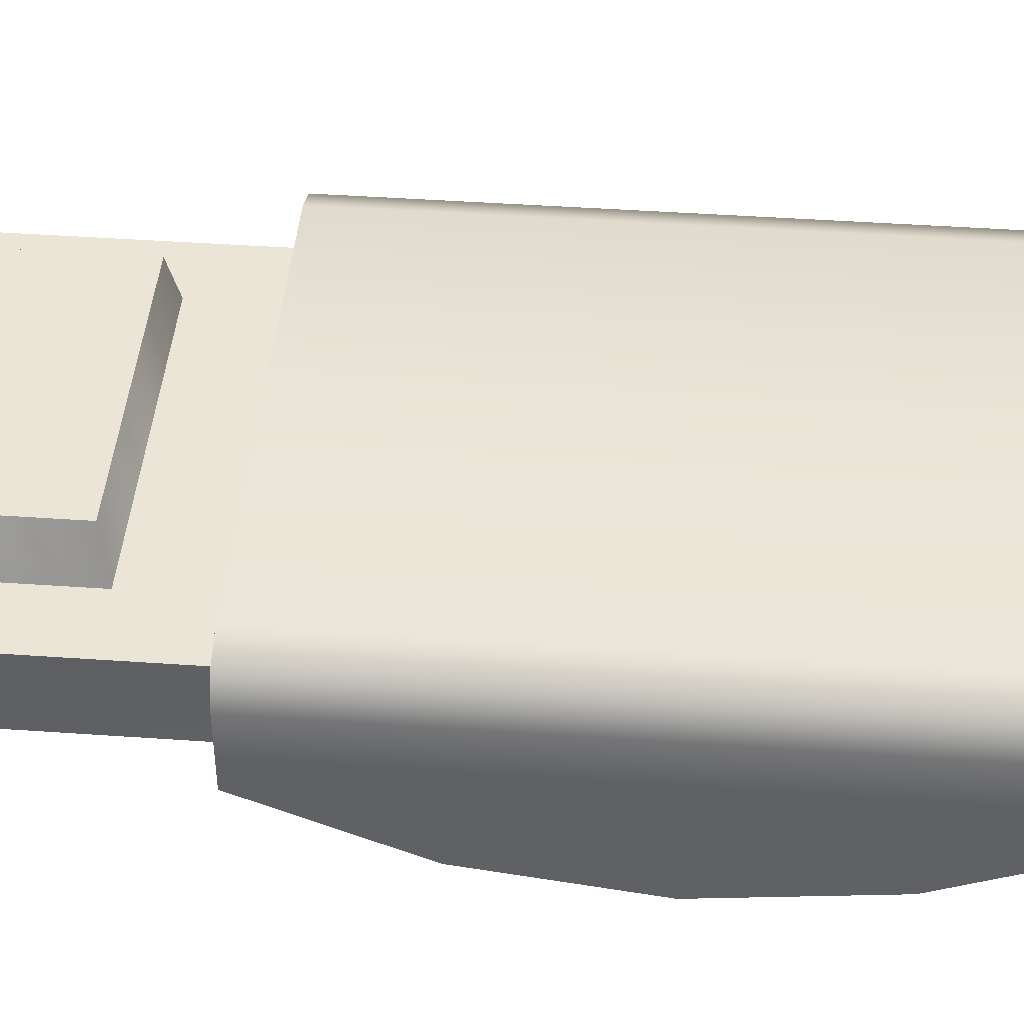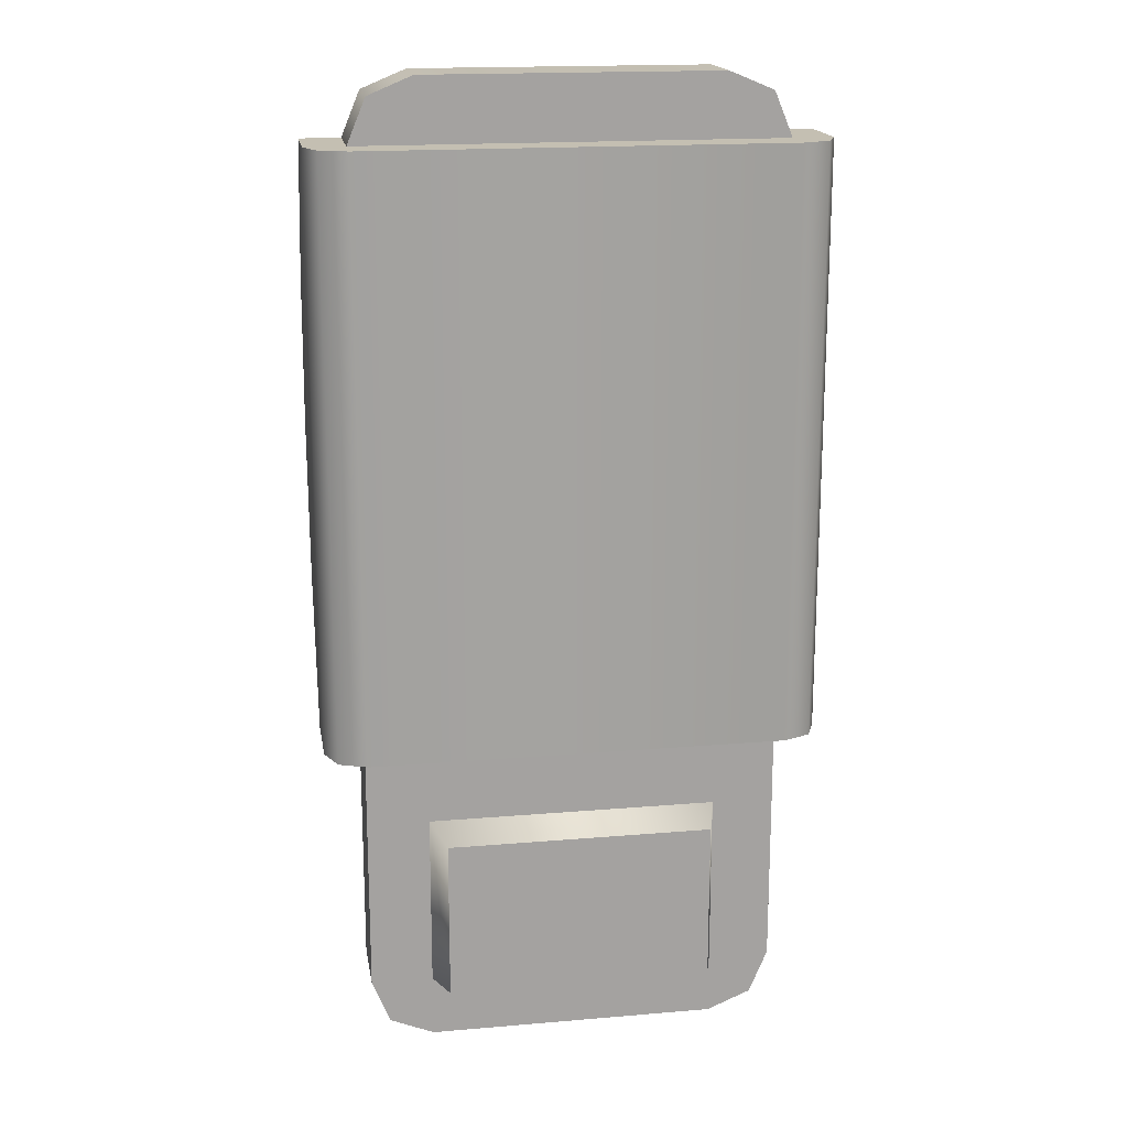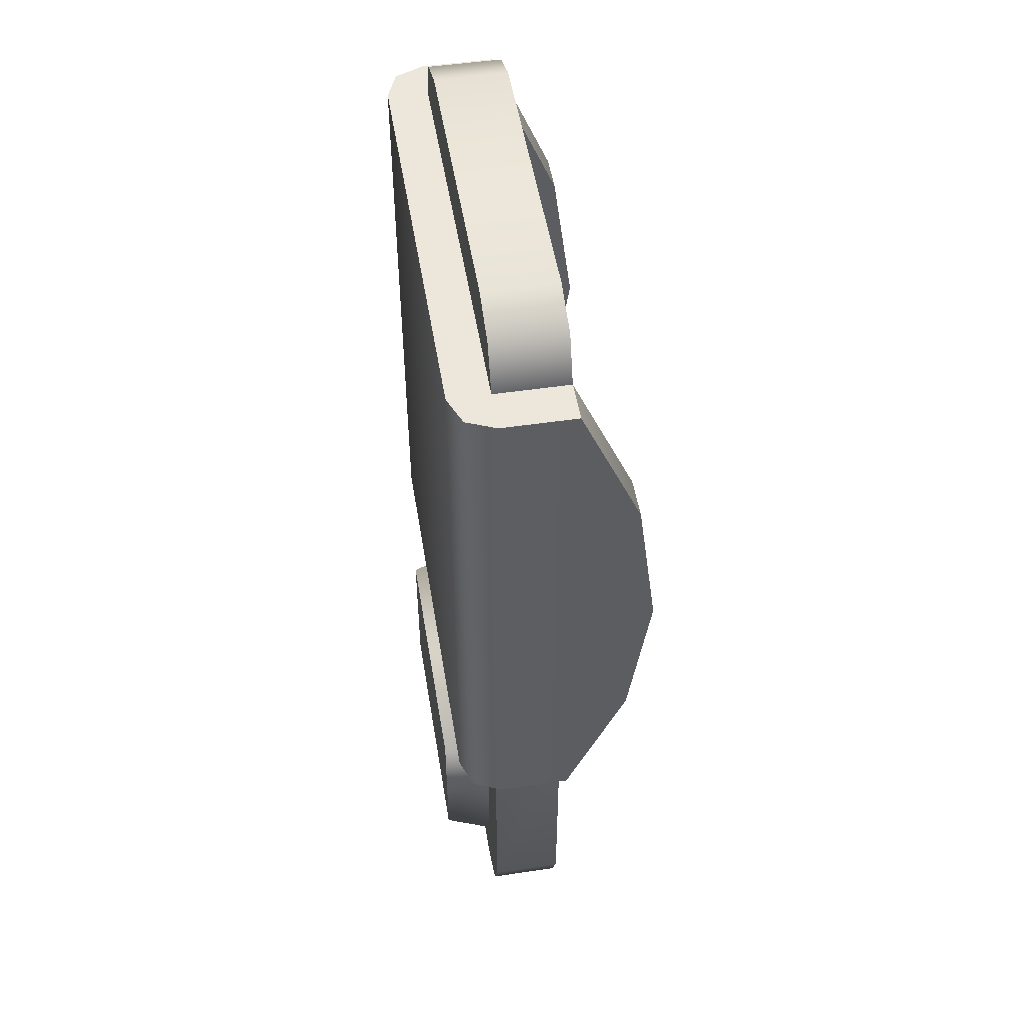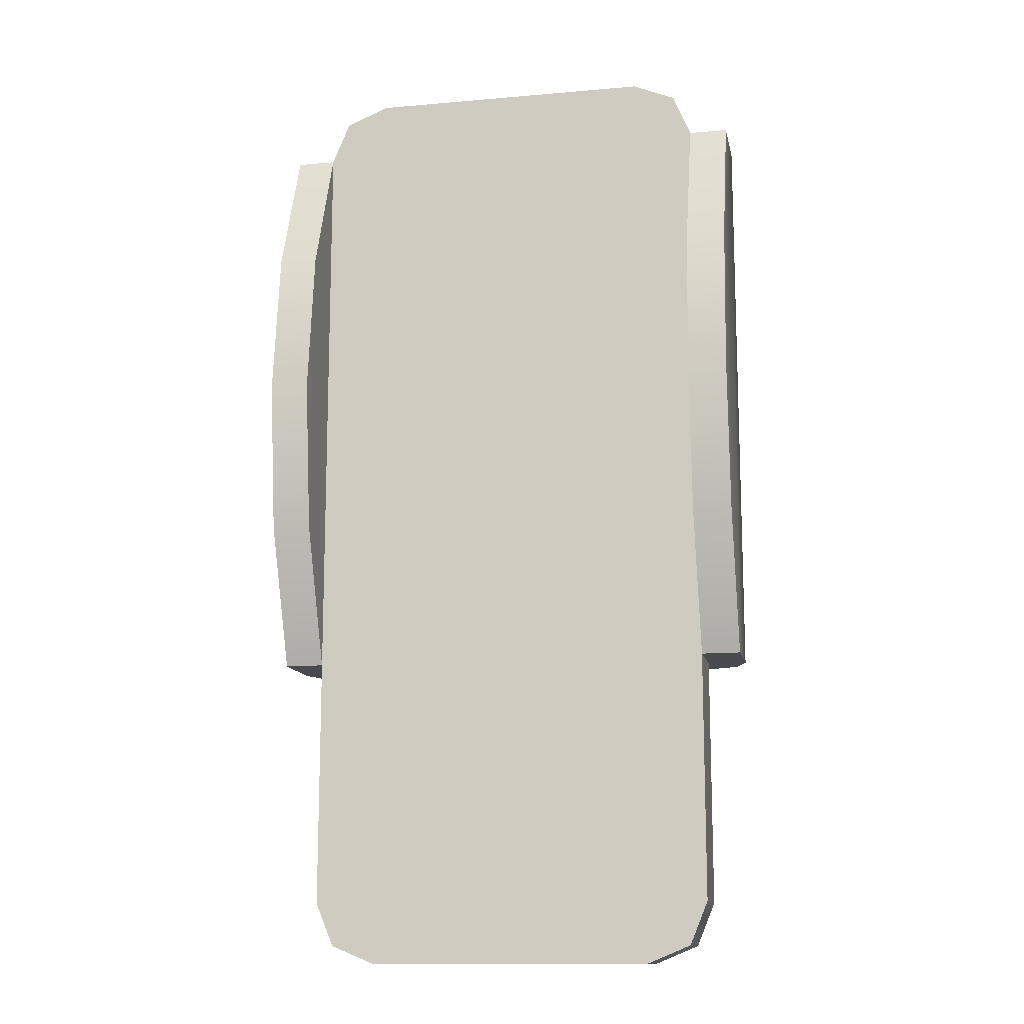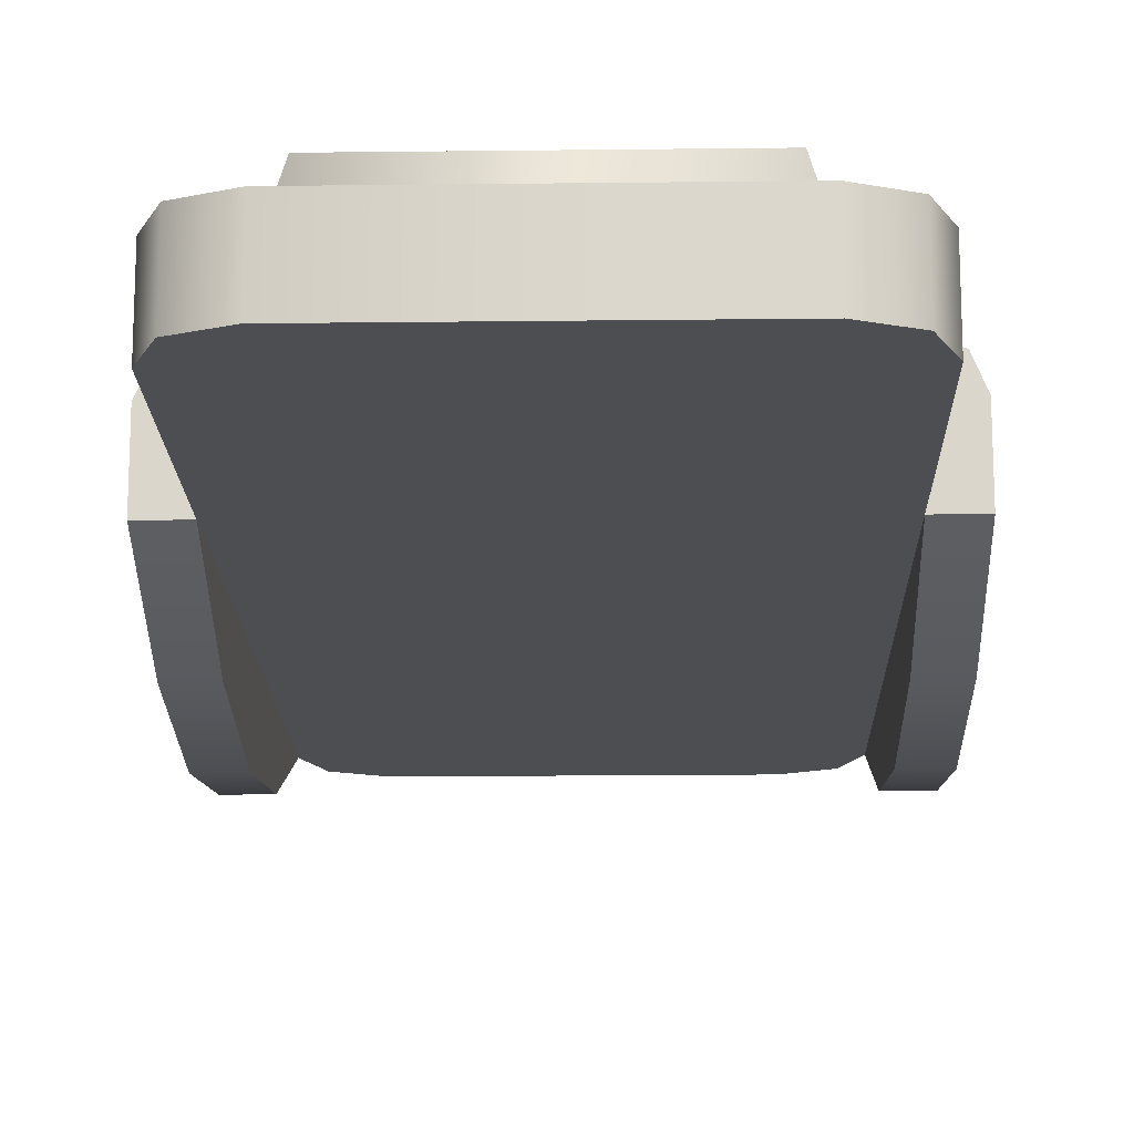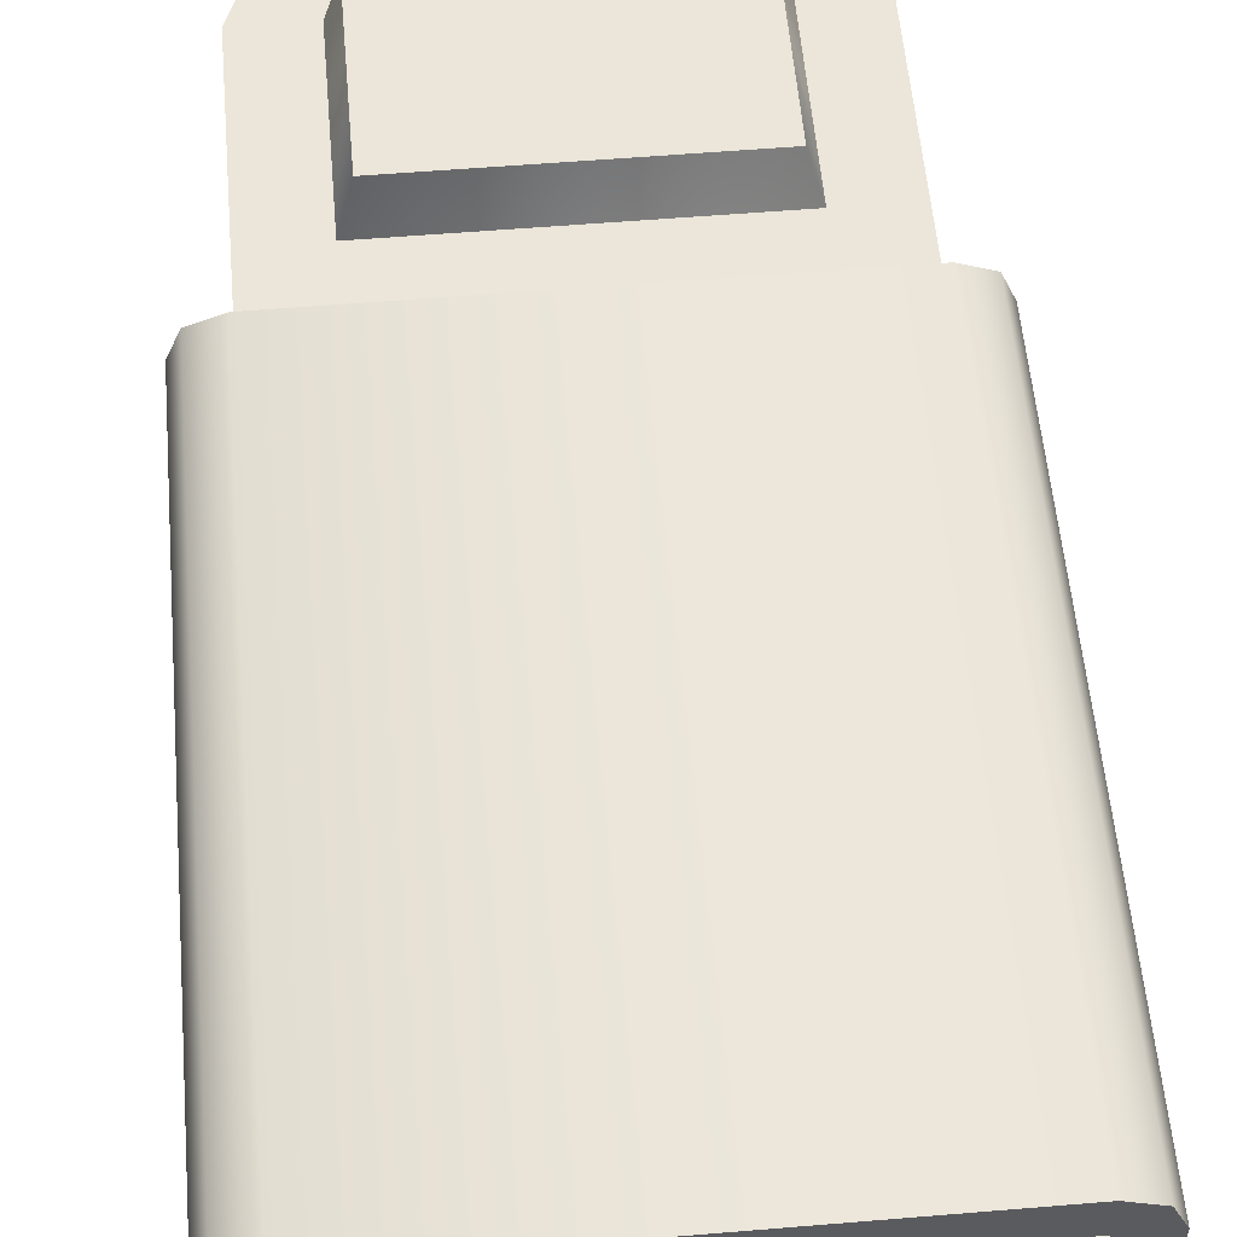
<metadata>
{"format":"obj","ext":"obj","renderer":"f3d","projection":"perspective","resolution":1024,"background":"white","views":[{"elev":44.1,"azim":-85.3,"up":"+Y"},{"elev":17.6,"azim":170.5,"up":"+Z"},{"elev":50.8,"azim":-99.2,"up":"+Z"},{"elev":-13.2,"azim":11.3,"up":"+Z"},{"elev":-16.5,"azim":-178.6,"up":"+Y"},{"elev":56.2,"azim":-5.0,"up":"+Y"}]}
</metadata>
<code>
g bedroll
v 0.1302 0.04484 -0.2647 1 1 1
v 0.1302 0.04484 0.2647 1 1 1
v 0.1188 0.04484 -0.2923 1 1 1
v 0.1188 0.04484 0.2923 1 1 1
v 0.09113 0.04484 -0.3038 1 1 1
v 0.09113 0.04484 -0.2647 1 1 1
v 0.09113 0.04484 -0.1547 1 1 1
v 0.09113 0.04484 0.3038 1 1 1
v -0.09113 0.04484 -0.2647 1 1 1
v -0.09113 0.04484 -0.3038 1 1 1
v -0.09113 0.04484 -0.1547 1 1 1
v -0.1188 0.04484 -0.2923 1 1 1
v -0.09113 0.04484 0.3038 1 1 1
v -0.1188 0.04484 0.2923 1 1 1
v -0.1302 0.04484 -0.2647 1 1 1
v -0.1302 0.04484 0.2647 1 1 1
v 0.09113 4.512e-17 0.3038 1 1 1
v -0.09113 4.512e-17 0.3038 1 1 1
v -0.1302 0 -0.2647 1 1 1
v -0.1302 0 -0.1328 1 1 1
v -0.1302 2.256e-17 -0.08627 1 1 1
v -0.1302 2.256e-17 0.08113 1 1 1
v -0.1302 2.256e-17 0.1276 1 1 1
v -0.1302 4.512e-17 0.2647 1 1 1
v -0.1188 0 -0.2923 1 1 1
v -0.09113 0 -0.3038 1 1 1
v 0.09113 0 -0.3038 1 1 1
v 0.1188 4.512e-17 0.2923 1 1 1
v -0.1188 4.512e-17 0.2923 1 1 1
v 0.1302 4.512e-17 0.2647 1 1 1
v 0.1188 0 -0.2923 1 1 1
v 0.1302 0 -0.2647 1 1 1
v 0.1302 2.256e-17 -0.1328 1 1 1
v 0.1302 2.256e-17 -0.08627 1 1 1
v 0.1302 2.256e-17 0.08113 1 1 1
v 0.1302 2.256e-17 0.1276 1 1 1
v -0.08293 0.07484 -0.2598 1 1 1
v -0.08293 0.07484 -0.1597 1 1 1
v 0.08293 0.07484 -0.2598 1 1 1
v 0.08293 0.07484 -0.1597 1 1 1
f 3 2 1
f 2 3 4
f 4 3 5
f 4 5 6
f 7 4 6
f 4 7 8
f 6 5 9
f 9 5 10
f 8 7 11
f 9 10 12
f 9 12 11
f 8 11 13
f 11 12 13
f 13 12 14
f 14 12 15
f 14 15 16
f 8 18 17
f 18 8 13
f 20 15 19
f 15 20 16
f 16 20 21
f 16 21 22
f 16 22 23
f 16 23 24
f 19 12 25
f 12 19 15
f 10 27 26
f 27 10 5
f 12 26 25
f 26 12 10
f 4 17 28
f 17 4 8
f 29 16 24
f 16 29 14
f 4 30 2
f 30 4 28
f 5 31 27
f 31 5 3
f 13 29 18
f 29 13 14
f 1 31 3
f 31 1 32
f 2 32 1
f 32 2 33
f 33 2 34
f 34 2 35
f 35 2 36
f 36 2 30
f 28 36 30
f 36 28 35
f 35 28 34
f 34 28 33
f 33 28 32
f 32 28 31
f 31 28 17
f 31 17 27
f 27 17 18
f 27 18 26
f 26 18 29
f 26 29 25
f 25 29 24
f 25 24 19
f 19 24 23
f 19 23 22
f 19 22 21
f 19 21 20
f 11 37 9
f 37 11 38
f 39 7 6
f 7 39 40
f 37 40 39
f 40 37 38
f 37 6 9
f 6 37 39
f 40 11 7
f 11 40 38
g bedroll
f 3 2 1
f 2 3 4
f 4 3 5
f 4 5 6
f 7 4 6
f 4 7 8
f 6 5 9
f 9 5 10
f 8 7 11
f 9 10 12
f 9 12 11
f 8 11 13
f 11 12 13
f 13 12 14
f 14 12 15
f 14 15 16
f 8 18 17
f 18 8 13
f 20 15 19
f 15 20 16
f 16 20 21
f 16 21 22
f 16 22 23
f 16 23 24
f 19 12 25
f 12 19 15
f 10 27 26
f 27 10 5
f 12 26 25
f 26 12 10
f 4 17 28
f 17 4 8
f 29 16 24
f 16 29 14
f 4 30 2
f 30 4 28
f 5 31 27
f 31 5 3
f 13 29 18
f 29 13 14
f 1 31 3
f 31 1 32
f 2 32 1
f 32 2 33
f 33 2 34
f 34 2 35
f 35 2 36
f 36 2 30
f 28 36 30
f 36 28 35
f 35 28 34
f 34 28 33
f 33 28 32
f 32 28 31
f 31 28 17
f 31 17 27
f 27 17 18
f 27 18 26
f 26 18 29
f 26 29 25
f 25 29 24
f 25 24 19
f 19 24 23
f 19 23 22
f 19 22 21
f 19 21 20
f 11 37 9
f 37 11 38
f 39 7 6
f 7 39 40
f 37 40 39
f 40 37 38
f 37 6 9
f 6 37 39
f 40 11 7
f 11 40 38
g blanket
v 0.1302 0.06984 -0.1047 1 1 1
v 0.1302 0.06984 0.2647 1 1 1
v -0.1302 0.06984 -0.1047 1 1 1
v -0.1302 0.06984 0.2647 1 1 1
v 0.1302 0.04484 0.2647 1 1 1
v 0.1302 0.04484 -0.1047 1 1 1
v -0.1302 0.04484 0.2647 1 1 1
v -0.1302 0.04484 -0.1047 1 1 1
v -0.1552 0.04484 -0.1047 1 1 1
v -0.1479 0.06252 -0.1047 1 1 1
v -0.1552 0.04484 0.2647 1 1 1
v -0.1479 0.06252 0.2647 1 1 1
v 0.1479 0.06252 -0.1047 1 1 1
v 0.1552 0.04484 -0.1047 1 1 1
v 0.1479 0.06252 0.2647 1 1 1
v 0.1552 0.04484 0.2647 1 1 1
v 0.1302 0 -0.1047 1 1 1
v 0.1302 -0.03728 -0.01569 1 1 1
v 0.1302 -0.05 0.08 1 1 1
v 0.1302 -0.03728 0.1757 1 1 1
v 0.1302 0 0.2647 1 1 1
v 0.1552 0 0.2647 1 1 1
v -0.1552 0 0.2647 1 1 1
v -0.1302 0 0.2647 1 1 1
v -0.1552 0 -0.1047 1 1 1
v -0.1302 0 -0.1047 1 1 1
v 0.1552 0 -0.1047 1 1 1
v 0.1552 -0.03728 -0.01569 1 1 1
v 0.1552 -0.05 0.08 1 1 1
v 0.1552 -0.03728 0.1757 1 1 1
v -0.1552 -0.03728 -0.01569 1 1 1
v -0.1552 -0.05 0.08 1 1 1
v -0.1552 -0.03728 0.1757 1 1 1
v -0.1302 -0.03728 -0.01569 1 1 1
v -0.1302 -0.05 0.08 1 1 1
v -0.1302 -0.03728 0.1757 1 1 1
f 43 42 41
f 42 43 44
f 47 46 45
f 46 47 48
f 51 50 49
f 50 51 52
f 50 44 43
f 44 50 52
f 55 54 53
f 54 55 56
f 41 55 53
f 55 41 42
f 58 46 57
f 46 58 45
f 45 58 59
f 45 59 60
f 45 60 61
f 56 61 62
f 61 56 45
f 45 56 55
f 45 55 47
f 47 55 51
f 63 47 51
f 47 63 64
f 51 55 52
f 52 55 42
f 52 42 44
f 49 66 65
f 66 49 48
f 48 49 50
f 48 50 46
f 46 50 54
f 67 46 54
f 46 67 57
f 54 50 53
f 53 50 43
f 53 43 41
f 56 67 54
f 67 56 68
f 68 56 69
f 69 56 70
f 70 56 62
f 61 70 62
f 70 61 60
f 60 69 70
f 69 60 59
f 59 68 69
f 68 59 58
f 58 67 68
f 67 58 57
f 49 63 51
f 63 49 65
f 71 63 65
f 63 71 72
f 63 72 73
f 47 66 48
f 66 47 74
f 74 47 75
f 75 47 76
f 76 47 64
f 63 76 64
f 76 63 73
f 74 65 66
f 65 74 71
f 75 71 74
f 71 75 72
f 76 72 75
f 72 76 73

</code>
